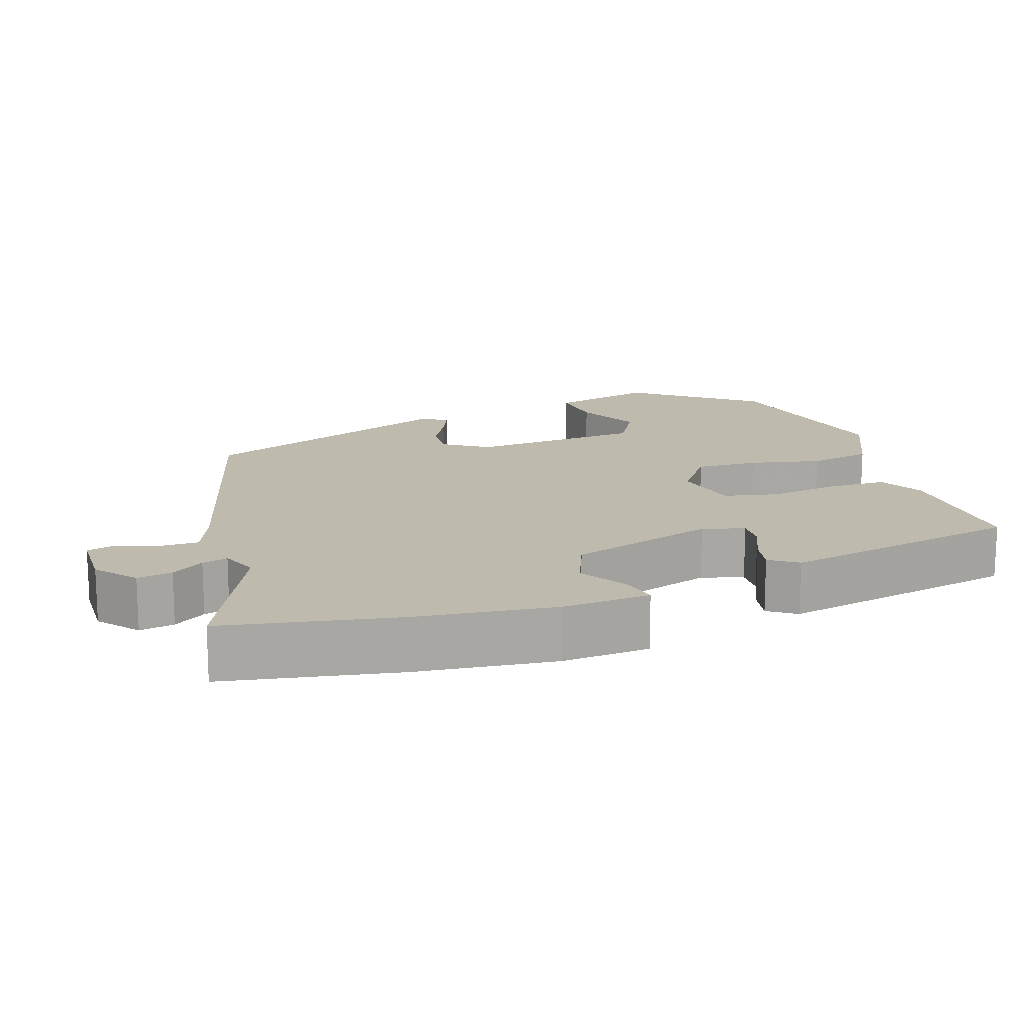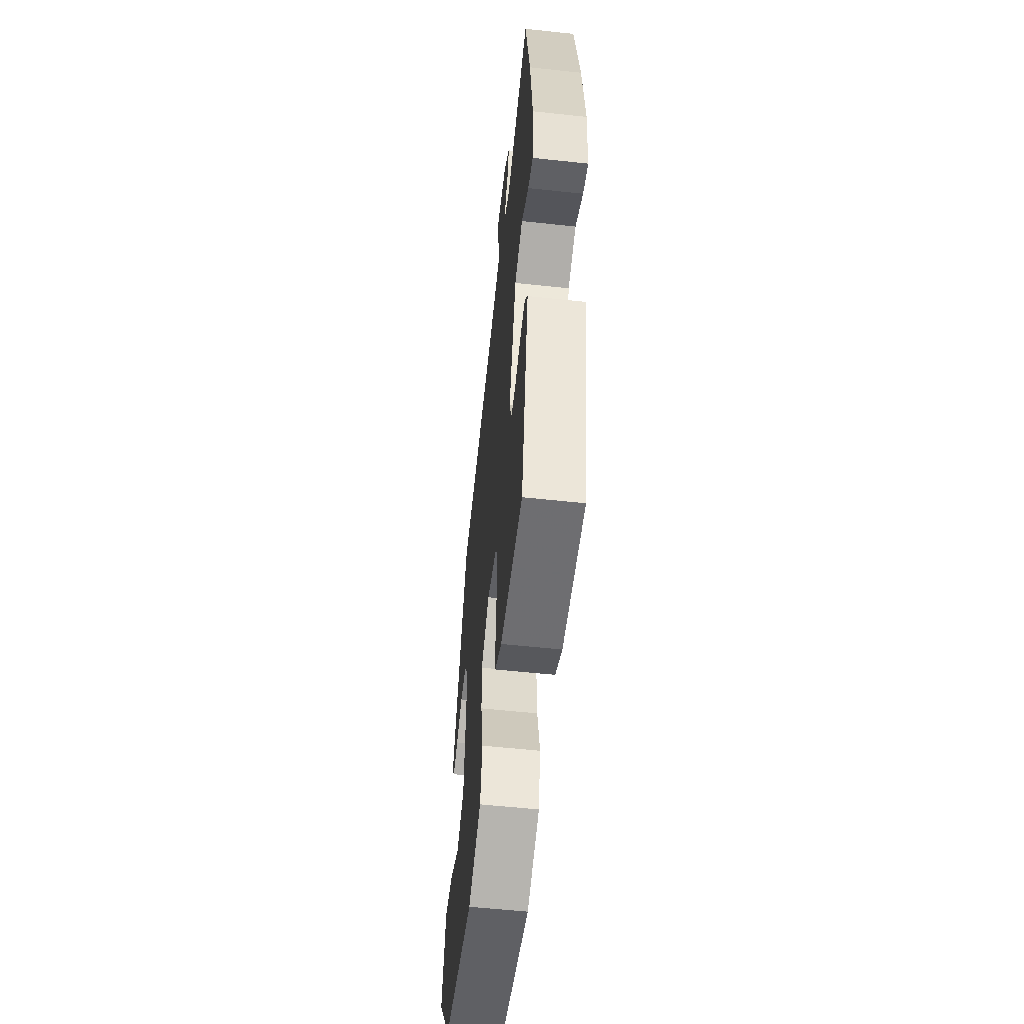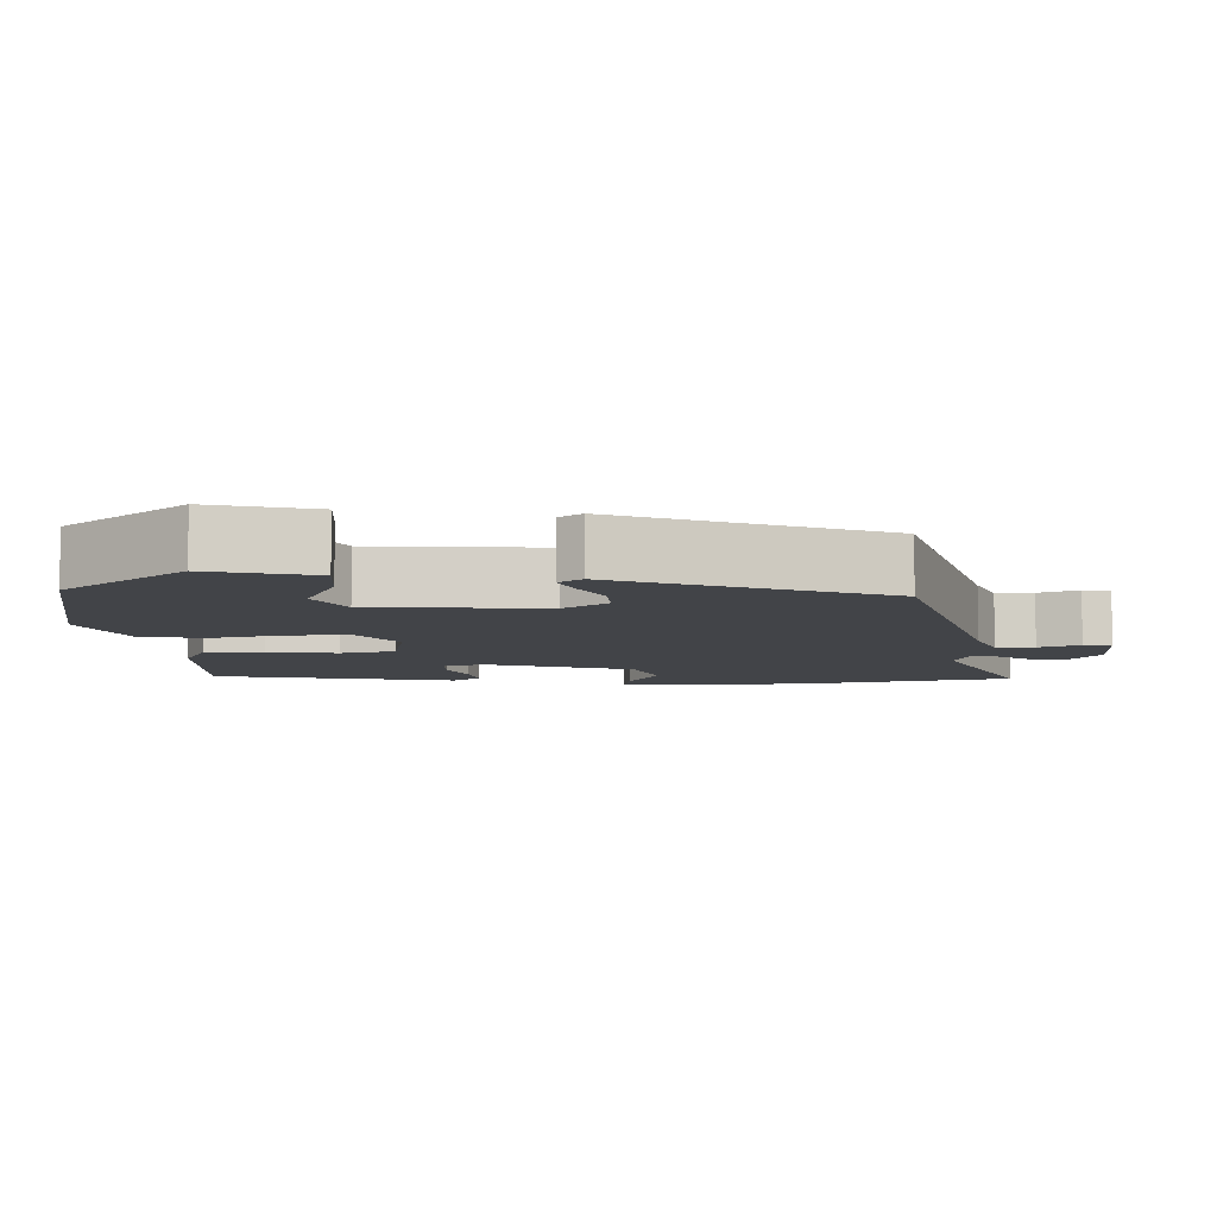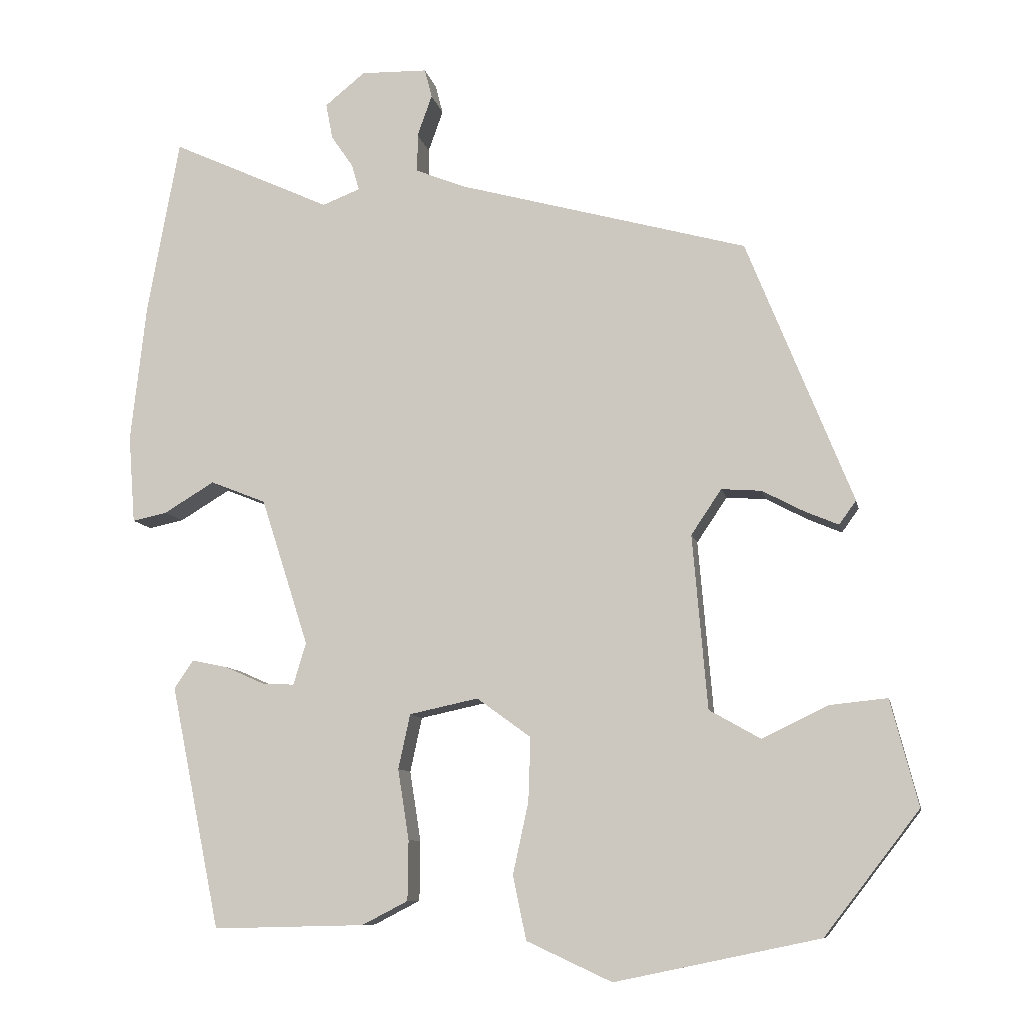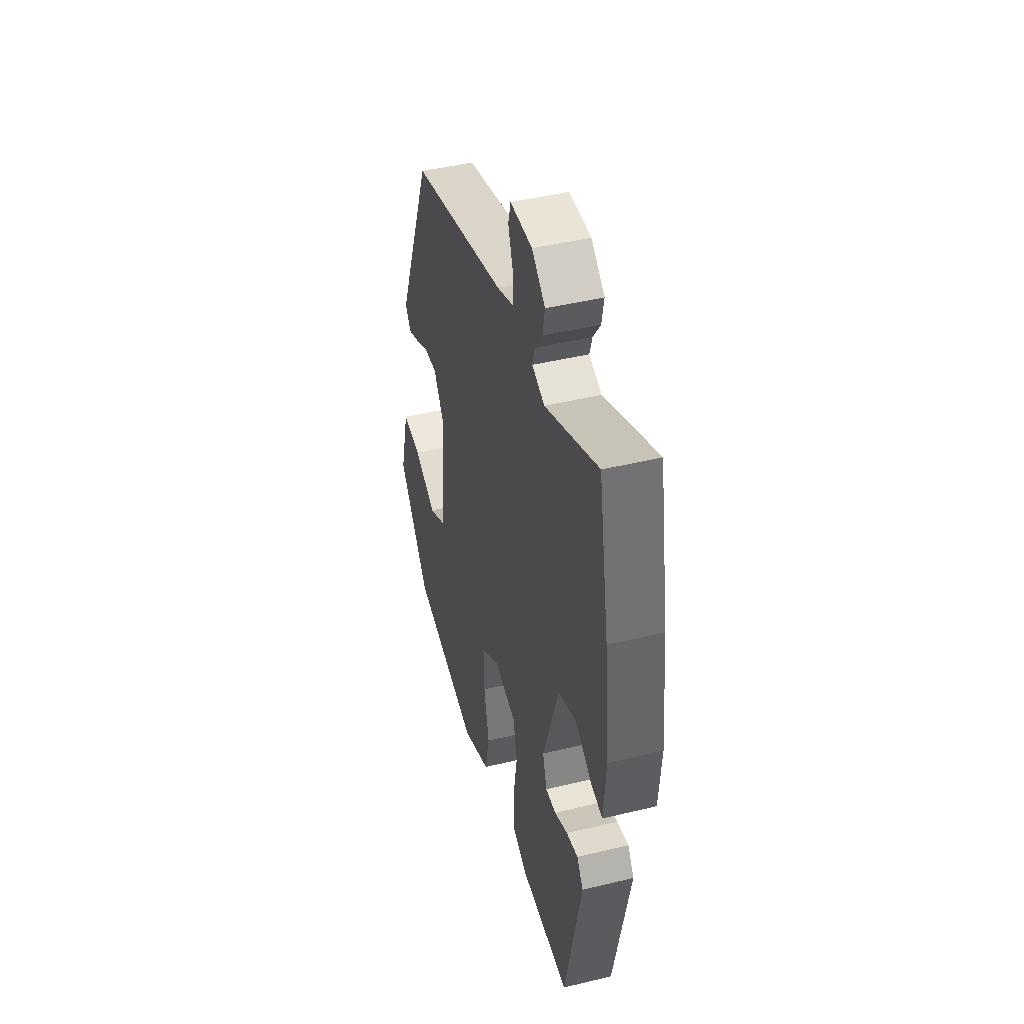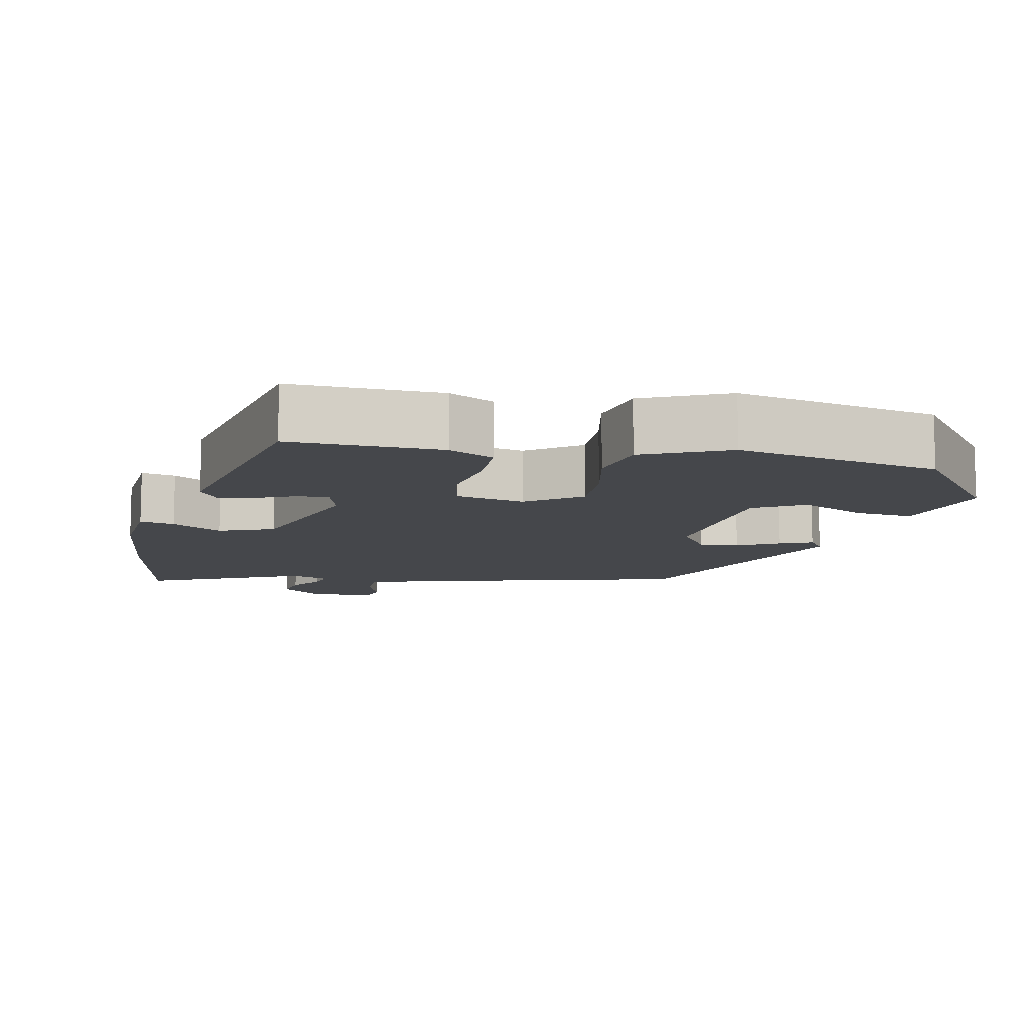
<metadata>
{"format":"obj","ext":"obj","renderer":"f3d","projection":"perspective","resolution":1024,"background":"white","views":[{"elev":15.6,"azim":71.5,"up":"+Y"},{"elev":-55.8,"azim":83.5,"up":"+Z"},{"elev":-8.0,"azim":-87.5,"up":"+Y"},{"elev":-9.2,"azim":-169.0,"up":"+Z"},{"elev":45.3,"azim":74.4,"up":"+Z"},{"elev":-10.6,"azim":167.9,"up":"+Y"}]}
</metadata>
<code>
v 0.477 0.07 0.628
v 0.52 0.07 0.391
v 0.541 0.07 0.203
v 0.532 0.07 0.084
v 0.485 0.07 0.094
v 0.417 0.07 0.135
v 0.342 0.07 0.105
v 0.278 0.07 -0.094
v 0.295 0.07 -0.151
v 0.338 0.07 -0.149
v 0.392 0.07 -0.125
v 0.44 0.07 -0.115
v 0.466 0.07 -0.153
v 0.399 0.07 -0.481
v 0.194 0.07 -0.476
v 0.132 0.07 -0.444
v 0.131 0.07 -0.363
v 0.146 0.07 -0.268
v 0.13 0.07 -0.194
v 0.037 0.07 -0.174
v -0.036 0.07 -0.227
v -0.033 0.07 -0.313
v -0.012 0.07 -0.41
v -0.03 0.07 -0.496
v -0.145 0.07 -0.549
v -0.421 0.07 -0.491
v -0.549 0.07 -0.325
v -0.512 0.07 -0.182
v -0.434 0.07 -0.19
v -0.345 0.07 -0.233
v -0.276 0.07 -0.194
v -0.256 0.07 0.041
v -0.297 0.07 0.102
v -0.351 0.07 0.098
v -0.408 0.07 0.068
v -0.453 0.07 0.049
v -0.476 0.07 0.081
v -0.333 0.07 0.437
v 0.058 0.07 0.544
v 0.125 0.07 0.571
v 0.125 0.07 0.623
v 0.105 0.07 0.679
v 0.115 0.07 0.718
v 0.205 0.07 0.72
v 0.259 0.07 0.676
v 0.25 0.07 0.628
v 0.22 0.07 0.584
v 0.21 0.07 0.549
v 0.261 0.07 0.529
v 0.477 0 0.628
v 0.52 0 0.391
v 0.541 0 0.203
v 0.532 0 0.084
v 0.485 0 0.094
v 0.417 0 0.135
v 0.342 0 0.105
v 0.278 0 -0.094
v 0.295 0 -0.151
v 0.338 0 -0.149
v 0.392 0 -0.125
v 0.44 0 -0.115
v 0.466 0 -0.153
v 0.399 0 -0.481
v 0.194 0 -0.476
v 0.132 0 -0.444
v 0.131 0 -0.363
v 0.146 0 -0.268
v 0.13 0 -0.194
v 0.037 0 -0.174
v -0.036 0 -0.227
v -0.033 0 -0.313
v -0.012 0 -0.41
v -0.03 0 -0.496
v -0.145 0 -0.549
v -0.421 0 -0.491
v -0.549 0 -0.325
v -0.512 0 -0.182
v -0.434 0 -0.19
v -0.345 0 -0.233
v -0.276 0 -0.194
v -0.256 0 0.041
v -0.297 0 0.102
v -0.351 0 0.098
v -0.408 0 0.068
v -0.453 0 0.049
v -0.476 0 0.081
v -0.333 0 0.437
v 0.058 0 0.544
v 0.125 0 0.571
v 0.125 0 0.623
v 0.105 0 0.679
v 0.115 0 0.718
v 0.205 0 0.72
v 0.259 0 0.676
v 0.25 0 0.628
v 0.22 0 0.584
v 0.21 0 0.549
v 0.261 0 0.529
f 44 45 46 47
f 44 47 48
f 41 42 43 44
f 40 41 44 48
f 39 40 48 49
f 37 38 39 49
f 34 35 36 37
f 27 28 29 30
f 25 26 27 30
f 25 30 31
f 22 23 24 25
f 21 22 25 31
f 20 21 31 32
f 15 16 17 18
f 15 18 19
f 14 15 19
f 13 14 19
f 10 11 12 13
f 9 10 13 19
f 8 9 19 20
f 3 4 5 6
f 3 6 7
f 2 3 7
f 1 2 7
f 34 37 49 1
f 8 20 32 33
f 1 7 8 33
f 1 33 34
f 96 95 94 93
f 97 96 93
f 93 92 91 90
f 97 93 90 89
f 98 97 89 88
f 98 88 87 86
f 86 85 84 83
f 79 78 77 76
f 79 76 75 74
f 80 79 74
f 74 73 72 71
f 80 74 71 70
f 81 80 70 69
f 67 66 65 64
f 68 67 64
f 68 64 63
f 68 63 62
f 62 61 60 59
f 68 62 59 58
f 69 68 58 57
f 55 54 53 52
f 56 55 52
f 56 52 51
f 56 51 50
f 50 98 86 83
f 82 81 69 57
f 82 57 56 50
f 83 82 50
f 1 50 51 2
f 2 51 52 3
f 3 52 53 4
f 4 53 54 5
f 5 54 55 6
f 6 55 56 7
f 7 56 57 8
f 8 57 58 9
f 9 58 59 10
f 10 59 60 11
f 11 60 61 12
f 12 61 62 13
f 13 62 63 14
f 14 63 64 15
f 15 64 65 16
f 16 65 66 17
f 17 66 67 18
f 18 67 68 19
f 19 68 69 20
f 20 69 70 21
f 21 70 71 22
f 22 71 72 23
f 23 72 73 24
f 24 73 74 25
f 25 74 75 26
f 26 75 76 27
f 27 76 77 28
f 28 77 78 29
f 29 78 79 30
f 30 79 80 31
f 31 80 81 32
f 32 81 82 33
f 33 82 83 34
f 34 83 84 35
f 35 84 85 36
f 36 85 86 37
f 37 86 87 38
f 38 87 88 39
f 39 88 89 40
f 40 89 90 41
f 41 90 91 42
f 42 91 92 43
f 43 92 93 44
f 44 93 94 45
f 45 94 95 46
f 46 95 96 47
f 47 96 97 48
f 48 97 98 49
f 49 98 50 1

</code>
